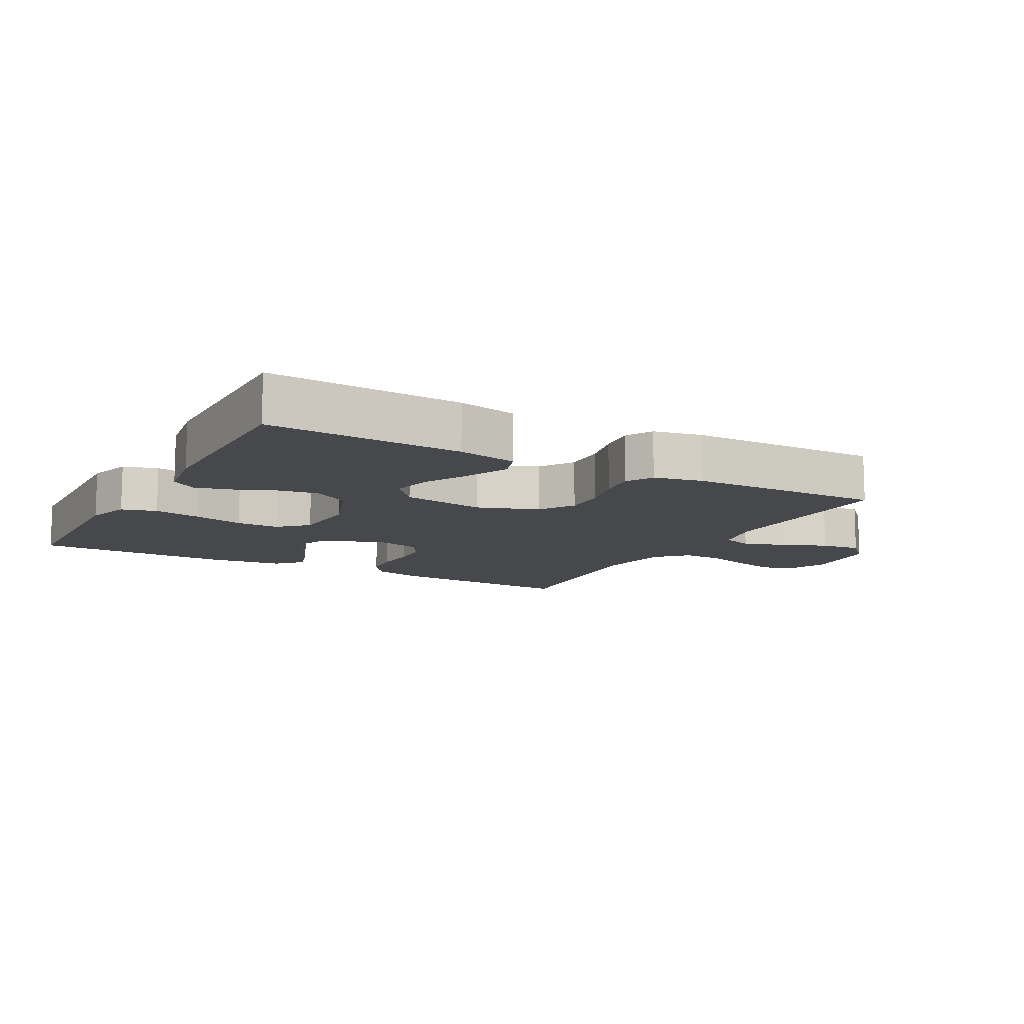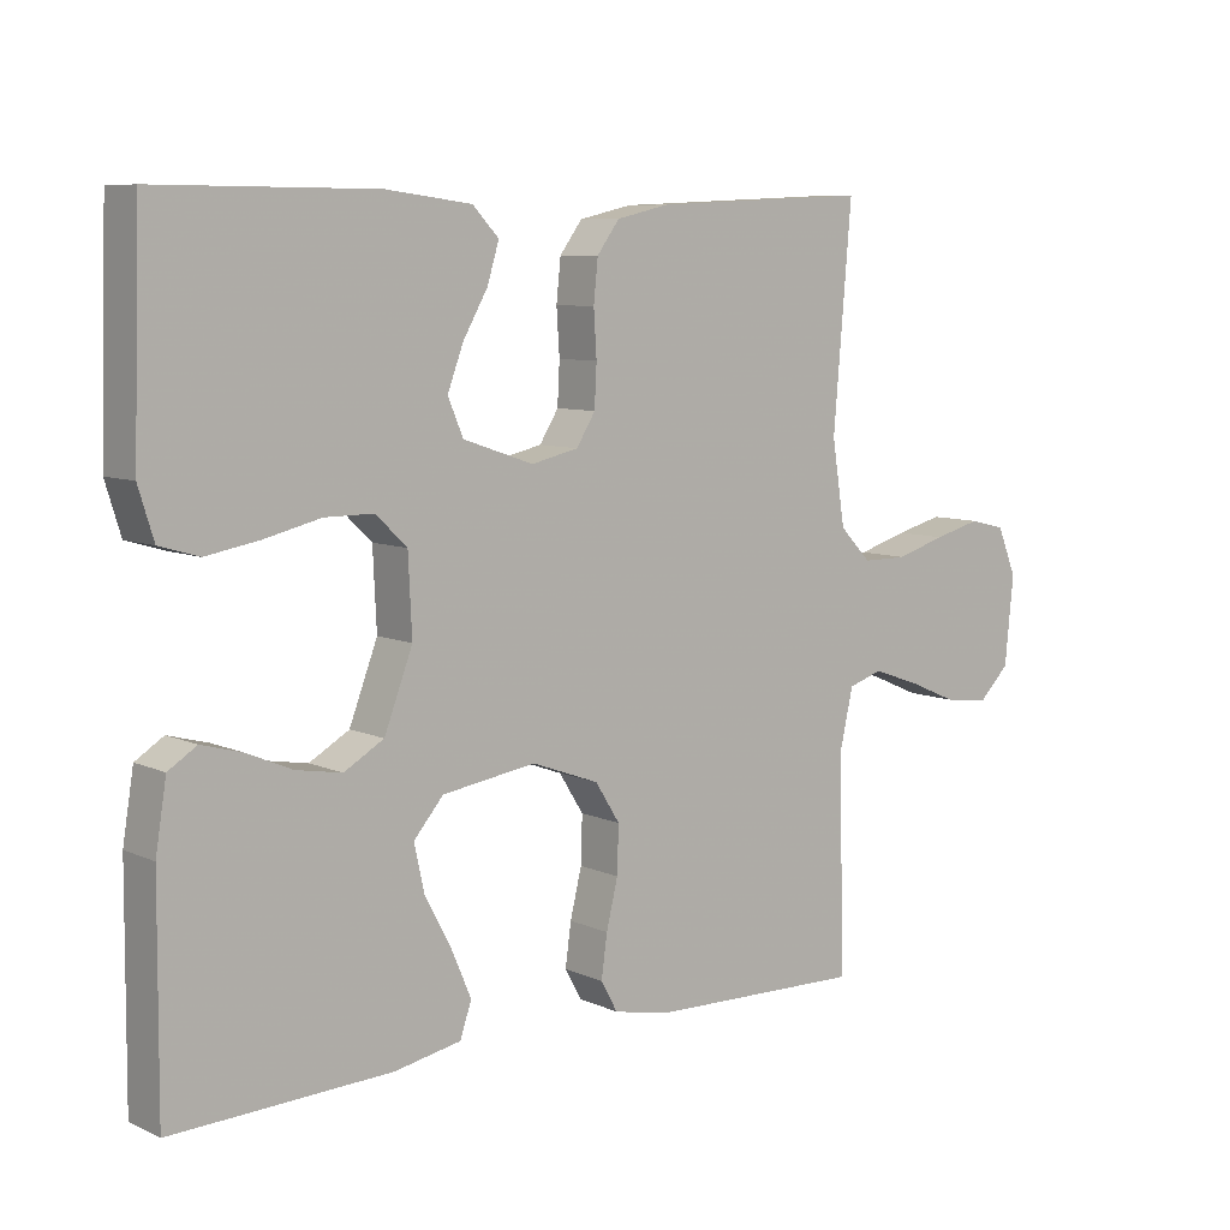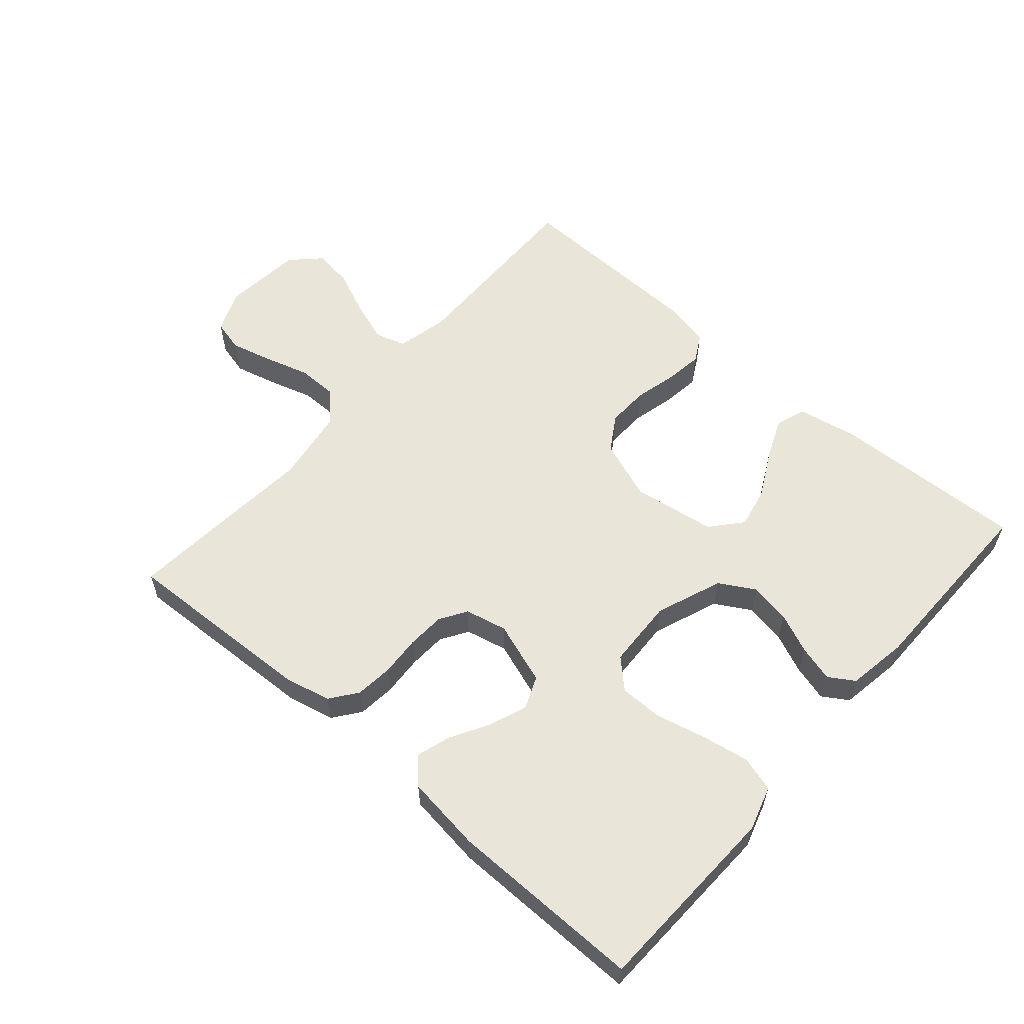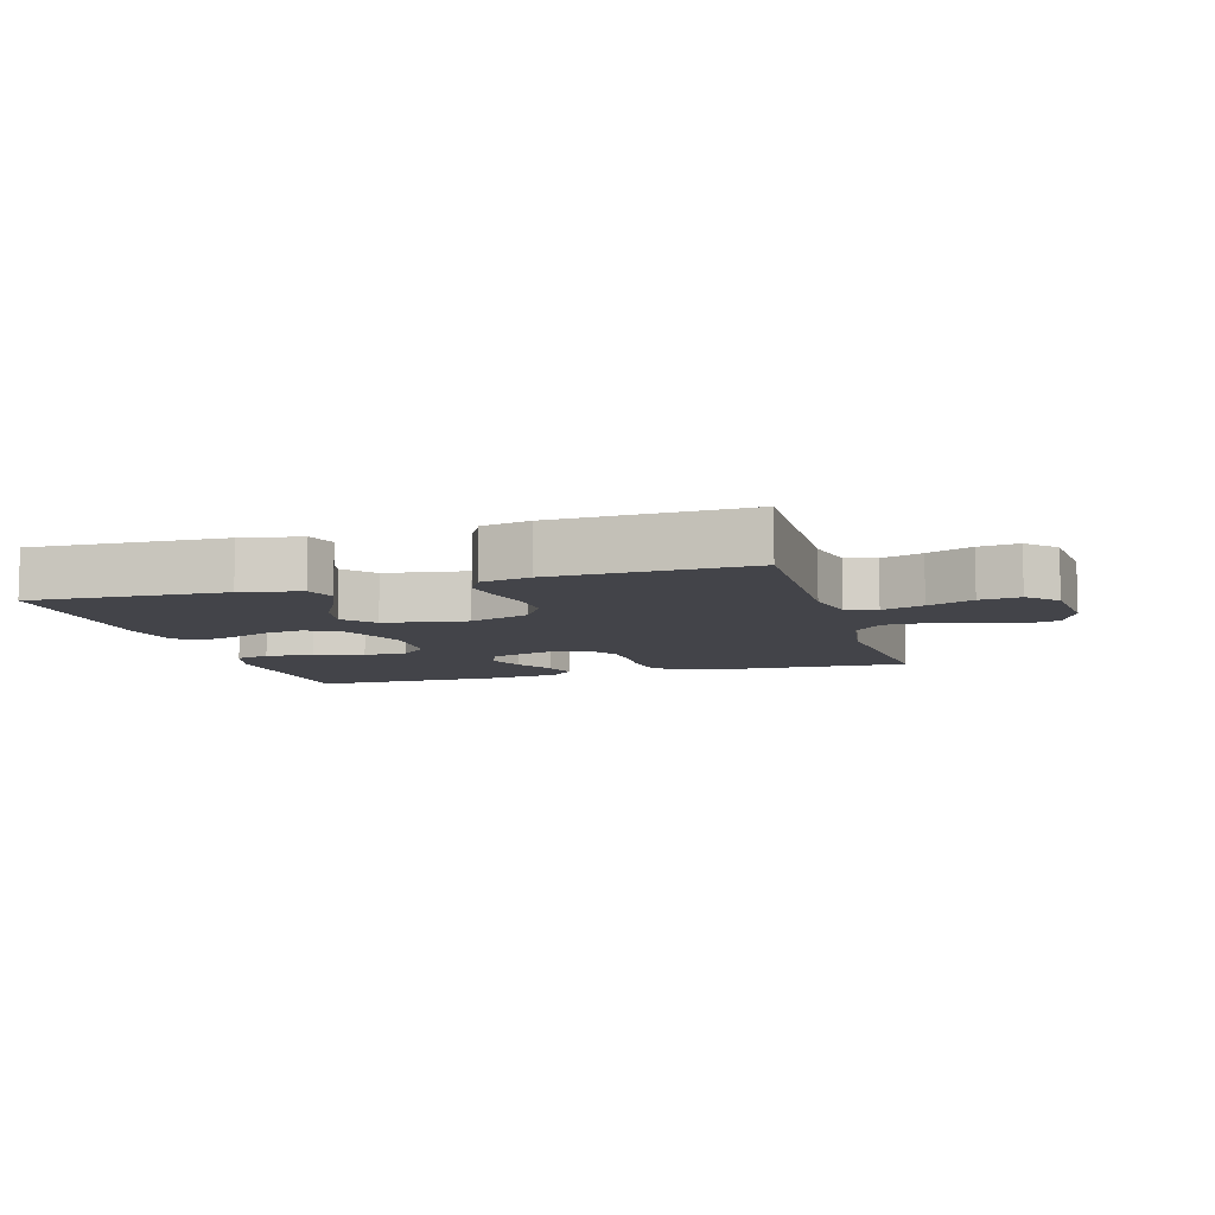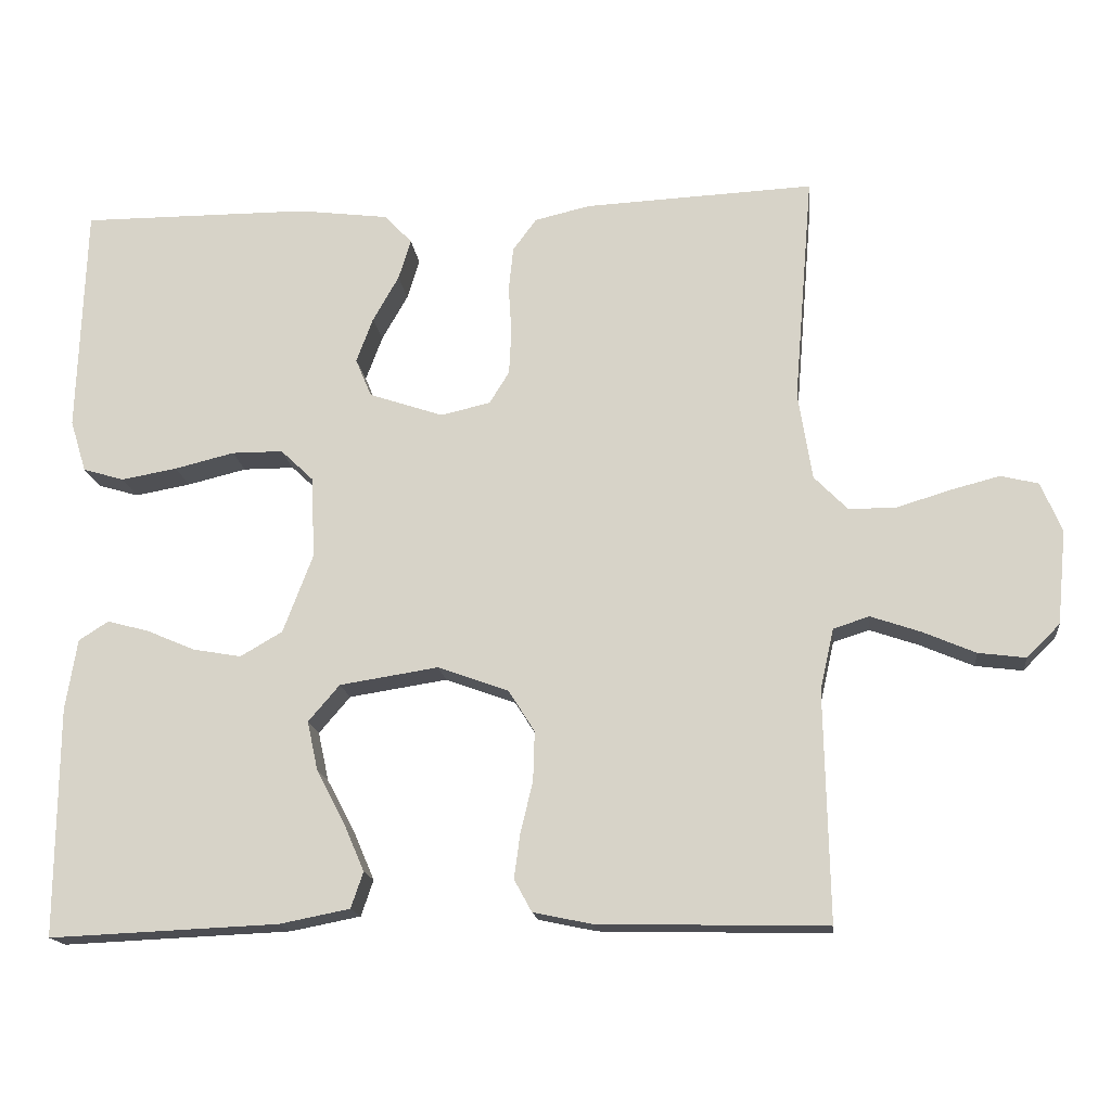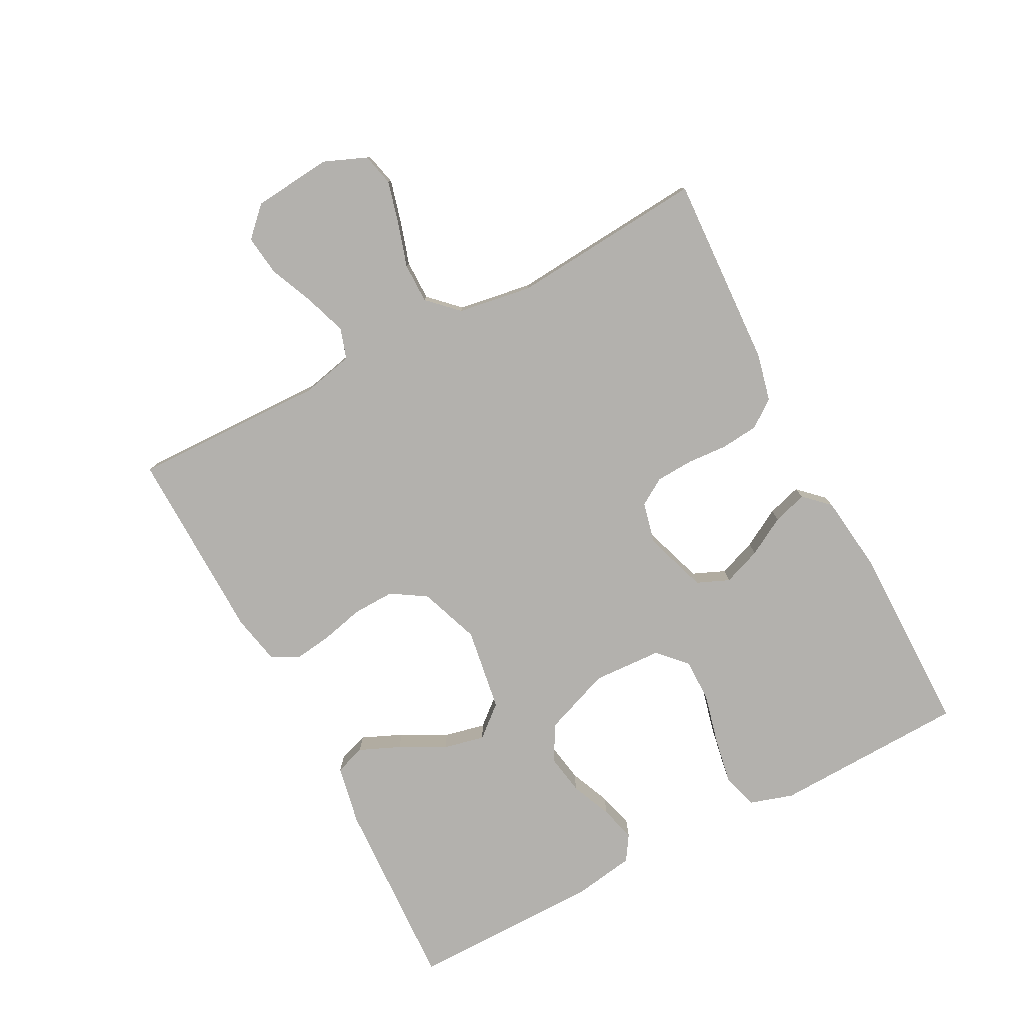
<metadata>
{"format":"obj","ext":"obj","renderer":"f3d","projection":"perspective","resolution":1024,"background":"white","views":[{"elev":-11.4,"azim":151.0,"up":"+Y"},{"elev":7.9,"azim":140.9,"up":"+Z"},{"elev":58.4,"azim":41.2,"up":"+Y"},{"elev":-8.4,"azim":-163.7,"up":"+Y"},{"elev":-16.4,"azim":-173.6,"up":"+Z"},{"elev":-79.2,"azim":-62.4,"up":"+Y"}]}
</metadata>
<code>
v 0.5 0.07 0.5
v 0.51 0.07 0.2
v 0.489 0.07 0.132
v 0.435 0.07 0.116
v 0.362 0.07 0.129
v 0.284 0.07 0.148
v 0.217 0.07 0.148
v 0.174 0.07 0.107
v 0.169 0.07 0
v 0.208 0.07 -0.103
v 0.263 0.07 -0.135
v 0.326 0.07 -0.124
v 0.389 0.07 -0.097
v 0.444 0.07 -0.082
v 0.483 0.07 -0.107
v 0.498 0.07 -0.2
v 0.5 0.07 -0.5
v 0.2 0.07 -0.487
v 0.108 0.07 -0.469
v 0.092 0.07 -0.422
v 0.119 0.07 -0.359
v 0.156 0.07 -0.289
v 0.17 0.07 -0.225
v 0.129 0.07 -0.177
v 0 0.07 -0.157
v -0.093 0.07 -0.191
v -0.127 0.07 -0.245
v -0.125 0.07 -0.31
v -0.109 0.07 -0.376
v -0.101 0.07 -0.435
v -0.124 0.07 -0.477
v -0.2 0.07 -0.493
v -0.5 0.07 -0.5
v -0.494 0.07 -0.2
v -0.512 0.07 -0.12
v -0.559 0.07 -0.105
v -0.623 0.07 -0.127
v -0.693 0.07 -0.157
v -0.755 0.07 -0.165
v -0.798 0.07 -0.122
v -0.81 0.07 0
v -0.783 0.07 0.066
v -0.733 0.07 0.078
v -0.668 0.07 0.061
v -0.599 0.07 0.04
v -0.537 0.07 0.04
v -0.493 0.07 0.085
v -0.475 0.07 0.2
v -0.5 0.07 0.5
v -0.2 0.07 0.486
v -0.127 0.07 0.469
v -0.096 0.07 0.427
v -0.09 0.07 0.369
v -0.094 0.07 0.306
v -0.091 0.07 0.248
v -0.065 0.07 0.206
v 0 0.07 0.191
v 0.097 0.07 0.224
v 0.118 0.07 0.274
v 0.096 0.07 0.333
v 0.062 0.07 0.393
v 0.046 0.07 0.446
v 0.082 0.07 0.484
v 0.2 0.07 0.499
v 0.5 0 0.5
v 0.51 0 0.2
v 0.489 0 0.132
v 0.435 0 0.116
v 0.362 0 0.129
v 0.284 0 0.148
v 0.217 0 0.148
v 0.174 0 0.107
v 0.169 0 0
v 0.208 0 -0.103
v 0.263 0 -0.135
v 0.326 0 -0.124
v 0.389 0 -0.097
v 0.444 0 -0.082
v 0.483 0 -0.107
v 0.498 0 -0.2
v 0.5 0 -0.5
v 0.2 0 -0.487
v 0.108 0 -0.469
v 0.092 0 -0.422
v 0.119 0 -0.359
v 0.156 0 -0.289
v 0.17 0 -0.225
v 0.129 0 -0.177
v 0 0 -0.157
v -0.093 0 -0.191
v -0.127 0 -0.245
v -0.125 0 -0.31
v -0.109 0 -0.376
v -0.101 0 -0.435
v -0.124 0 -0.477
v -0.2 0 -0.493
v -0.5 0 -0.5
v -0.494 0 -0.2
v -0.512 0 -0.12
v -0.559 0 -0.105
v -0.623 0 -0.127
v -0.693 0 -0.157
v -0.755 0 -0.165
v -0.798 0 -0.122
v -0.81 0 0
v -0.783 0 0.066
v -0.733 0 0.078
v -0.668 0 0.061
v -0.599 0 0.04
v -0.537 0 0.04
v -0.493 0 0.085
v -0.475 0 0.2
v -0.5 0 0.5
v -0.2 0 0.486
v -0.127 0 0.469
v -0.096 0 0.427
v -0.09 0 0.369
v -0.094 0 0.306
v -0.091 0 0.248
v -0.065 0 0.206
v 0 0 0.191
v 0.097 0 0.224
v 0.118 0 0.274
v 0.096 0 0.333
v 0.062 0 0.393
v 0.046 0 0.446
v 0.082 0 0.484
v 0.2 0 0.499
f 60 61 62 63
f 59 60 63 64
f 51 52 53 54
f 51 54 55
f 48 49 50 51
f 47 48 51 55
f 46 47 55 56
f 42 43 44 45
f 40 41 42 45
f 40 45 46
f 37 38 39 40
f 36 37 40 46
f 35 36 46 56
f 31 32 33 34
f 28 29 30 31
f 27 28 31 34
f 26 27 34 35
f 19 20 21 22
f 17 18 19 22
f 17 22 23
f 16 17 23 24
f 12 13 14 15
f 11 12 15 16
f 3 4 5 6
f 1 2 3 6
f 59 64 1 6
f 58 59 6 7
f 57 58 7 8
f 56 57 8 9
f 25 26 35 56
f 25 56 9 10
f 11 16 24 25
f 10 11 25
f 127 126 125 124
f 128 127 124 123
f 118 117 116 115
f 119 118 115
f 115 114 113 112
f 119 115 112 111
f 120 119 111 110
f 109 108 107 106
f 109 106 105 104
f 110 109 104
f 104 103 102 101
f 110 104 101 100
f 120 110 100 99
f 98 97 96 95
f 95 94 93 92
f 98 95 92 91
f 99 98 91 90
f 86 85 84 83
f 86 83 82 81
f 87 86 81
f 88 87 81 80
f 79 78 77 76
f 80 79 76 75
f 70 69 68 67
f 70 67 66 65
f 70 65 128 123
f 71 70 123 122
f 72 71 122 121
f 73 72 121 120
f 120 99 90 89
f 74 73 120 89
f 89 88 80 75
f 89 75 74
f 1 65 66 2
f 2 66 67 3
f 3 67 68 4
f 4 68 69 5
f 5 69 70 6
f 6 70 71 7
f 7 71 72 8
f 8 72 73 9
f 9 73 74 10
f 10 74 75 11
f 11 75 76 12
f 12 76 77 13
f 13 77 78 14
f 14 78 79 15
f 15 79 80 16
f 16 80 81 17
f 17 81 82 18
f 18 82 83 19
f 19 83 84 20
f 20 84 85 21
f 21 85 86 22
f 22 86 87 23
f 23 87 88 24
f 24 88 89 25
f 25 89 90 26
f 26 90 91 27
f 27 91 92 28
f 28 92 93 29
f 29 93 94 30
f 30 94 95 31
f 31 95 96 32
f 32 96 97 33
f 33 97 98 34
f 34 98 99 35
f 35 99 100 36
f 36 100 101 37
f 37 101 102 38
f 38 102 103 39
f 39 103 104 40
f 40 104 105 41
f 41 105 106 42
f 42 106 107 43
f 43 107 108 44
f 44 108 109 45
f 45 109 110 46
f 46 110 111 47
f 47 111 112 48
f 48 112 113 49
f 49 113 114 50
f 50 114 115 51
f 51 115 116 52
f 52 116 117 53
f 53 117 118 54
f 54 118 119 55
f 55 119 120 56
f 56 120 121 57
f 57 121 122 58
f 58 122 123 59
f 59 123 124 60
f 60 124 125 61
f 61 125 126 62
f 62 126 127 63
f 63 127 128 64
f 64 128 65 1

</code>
